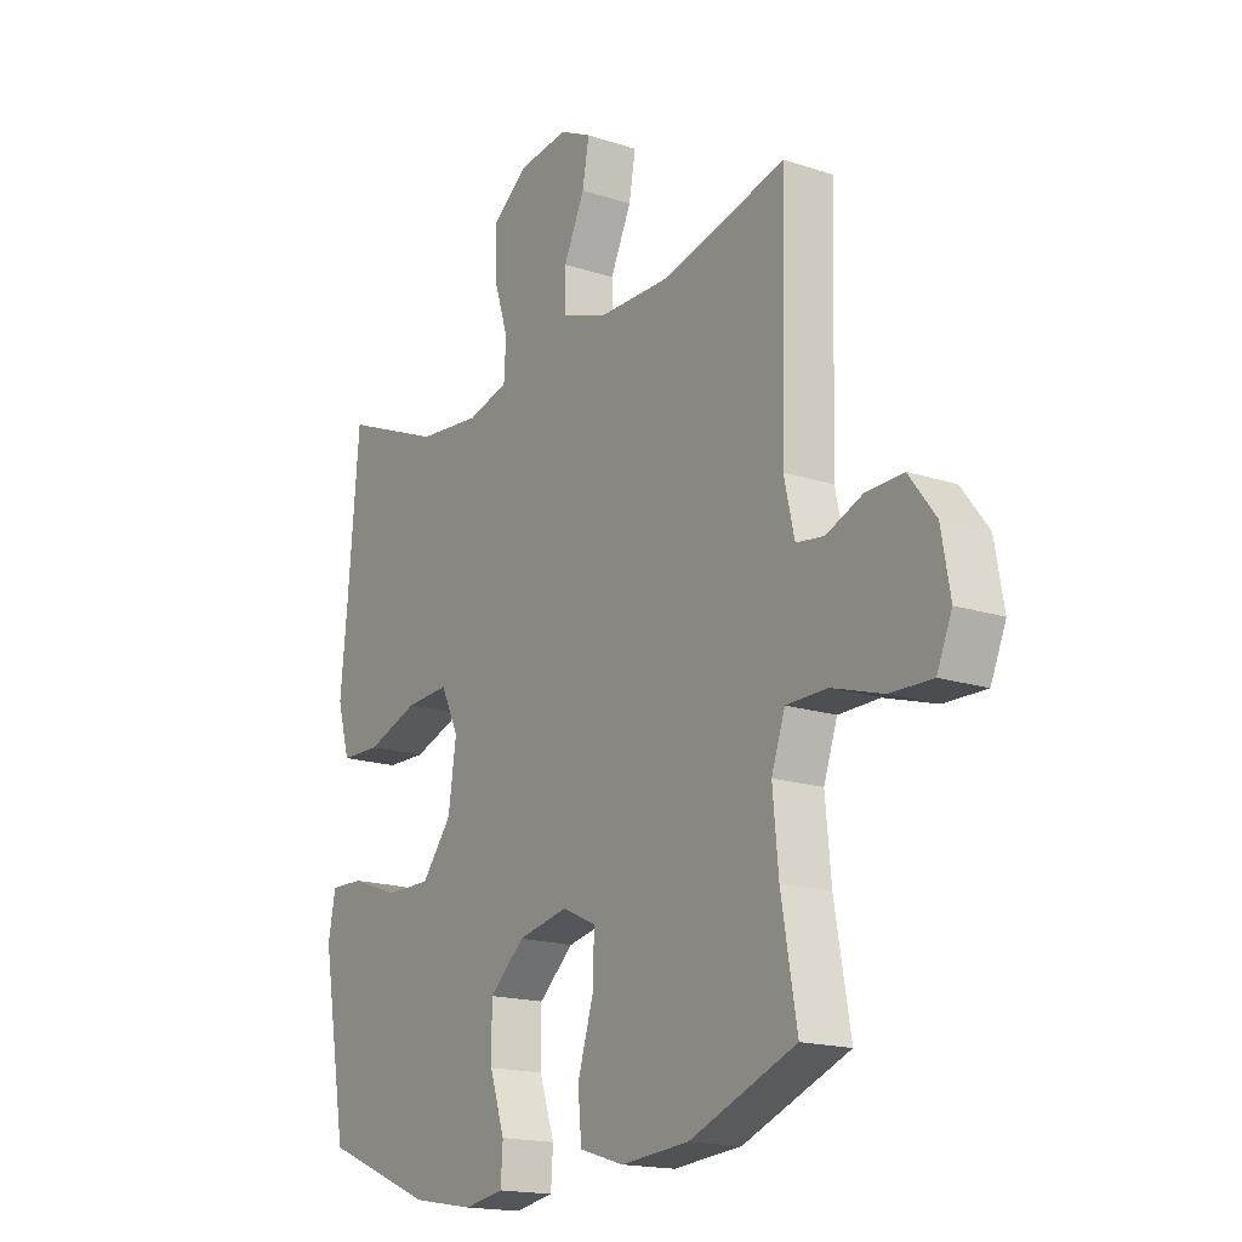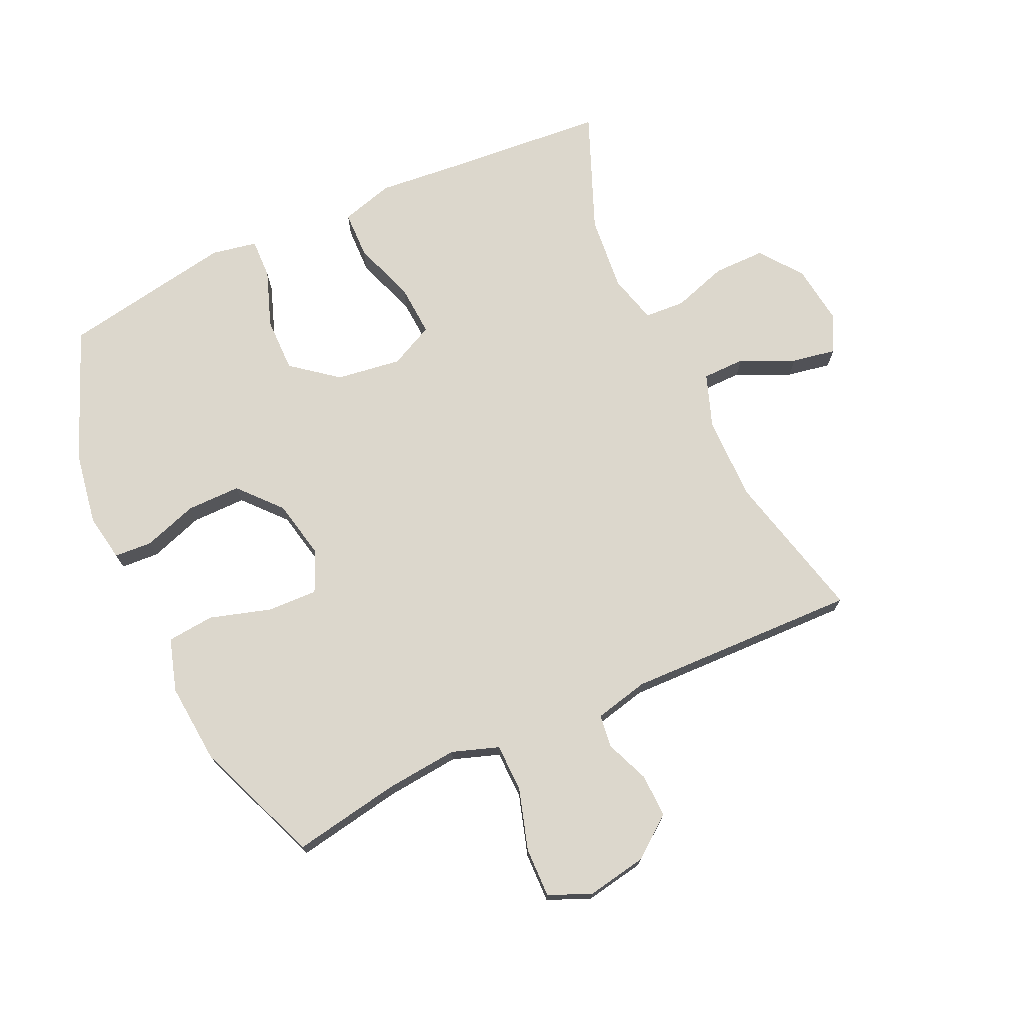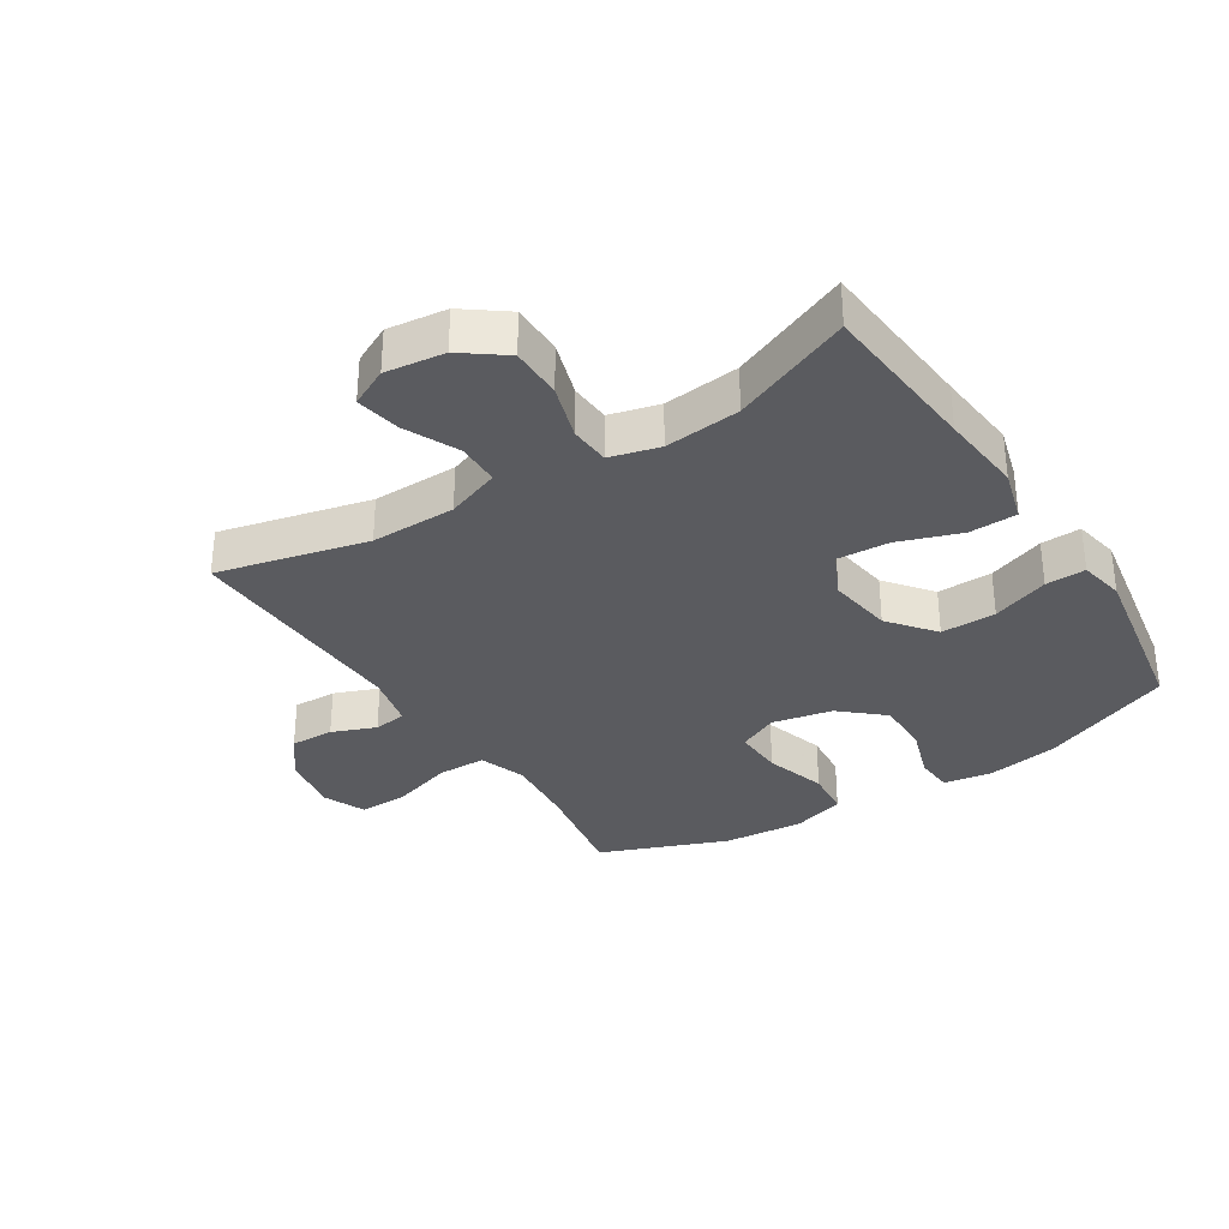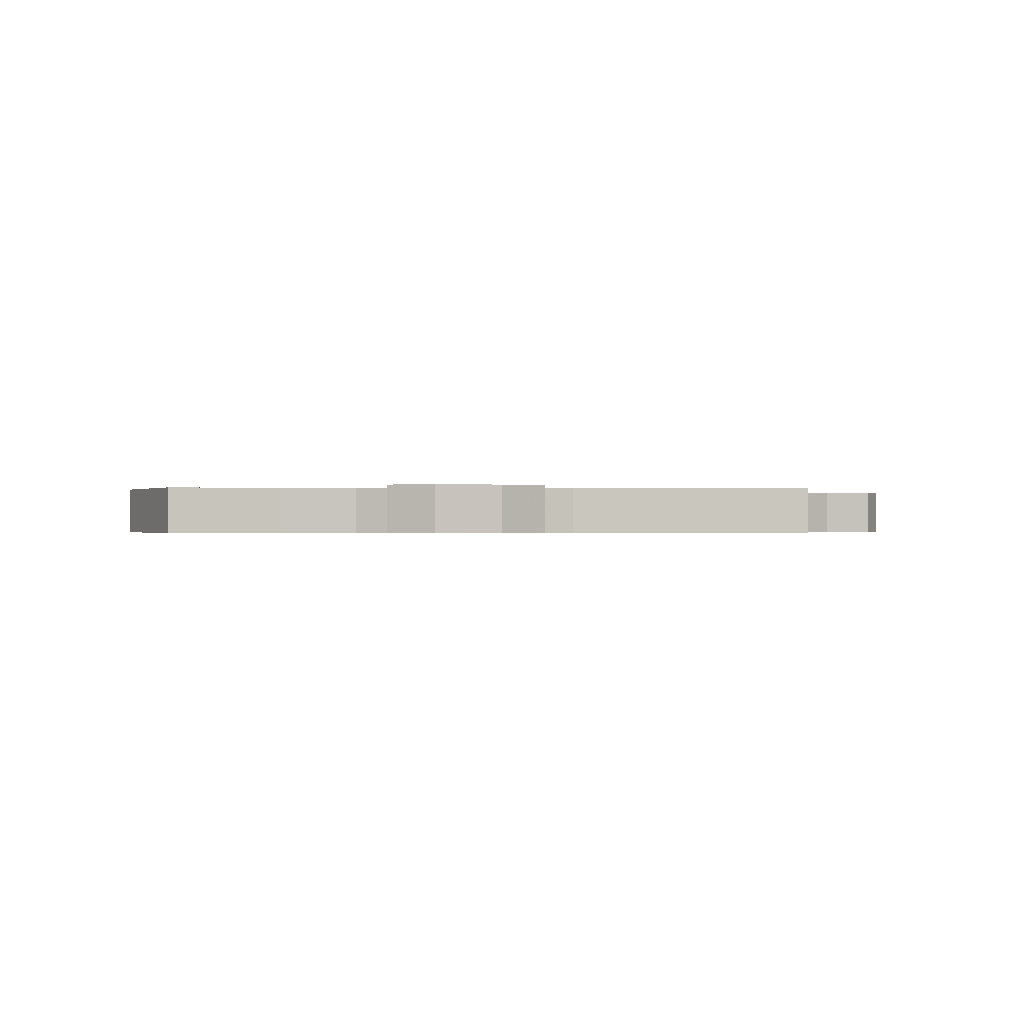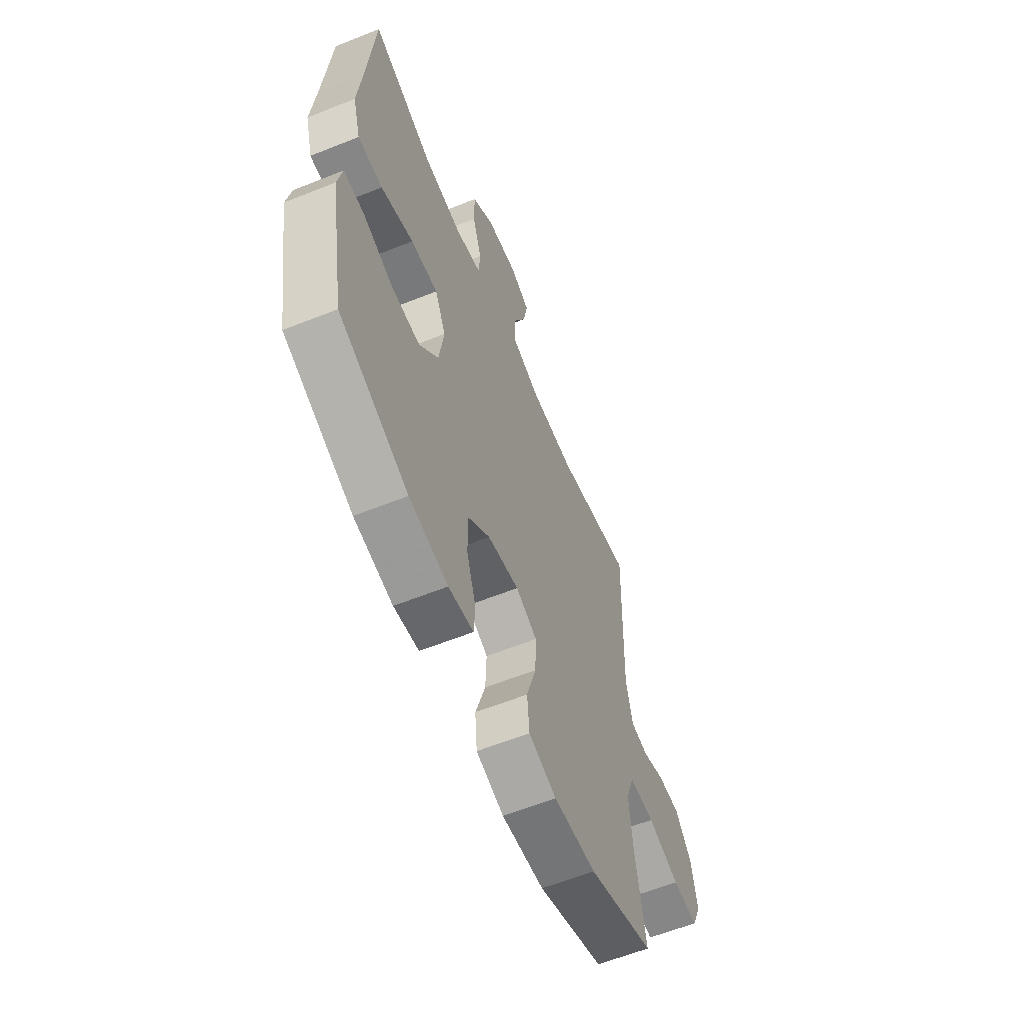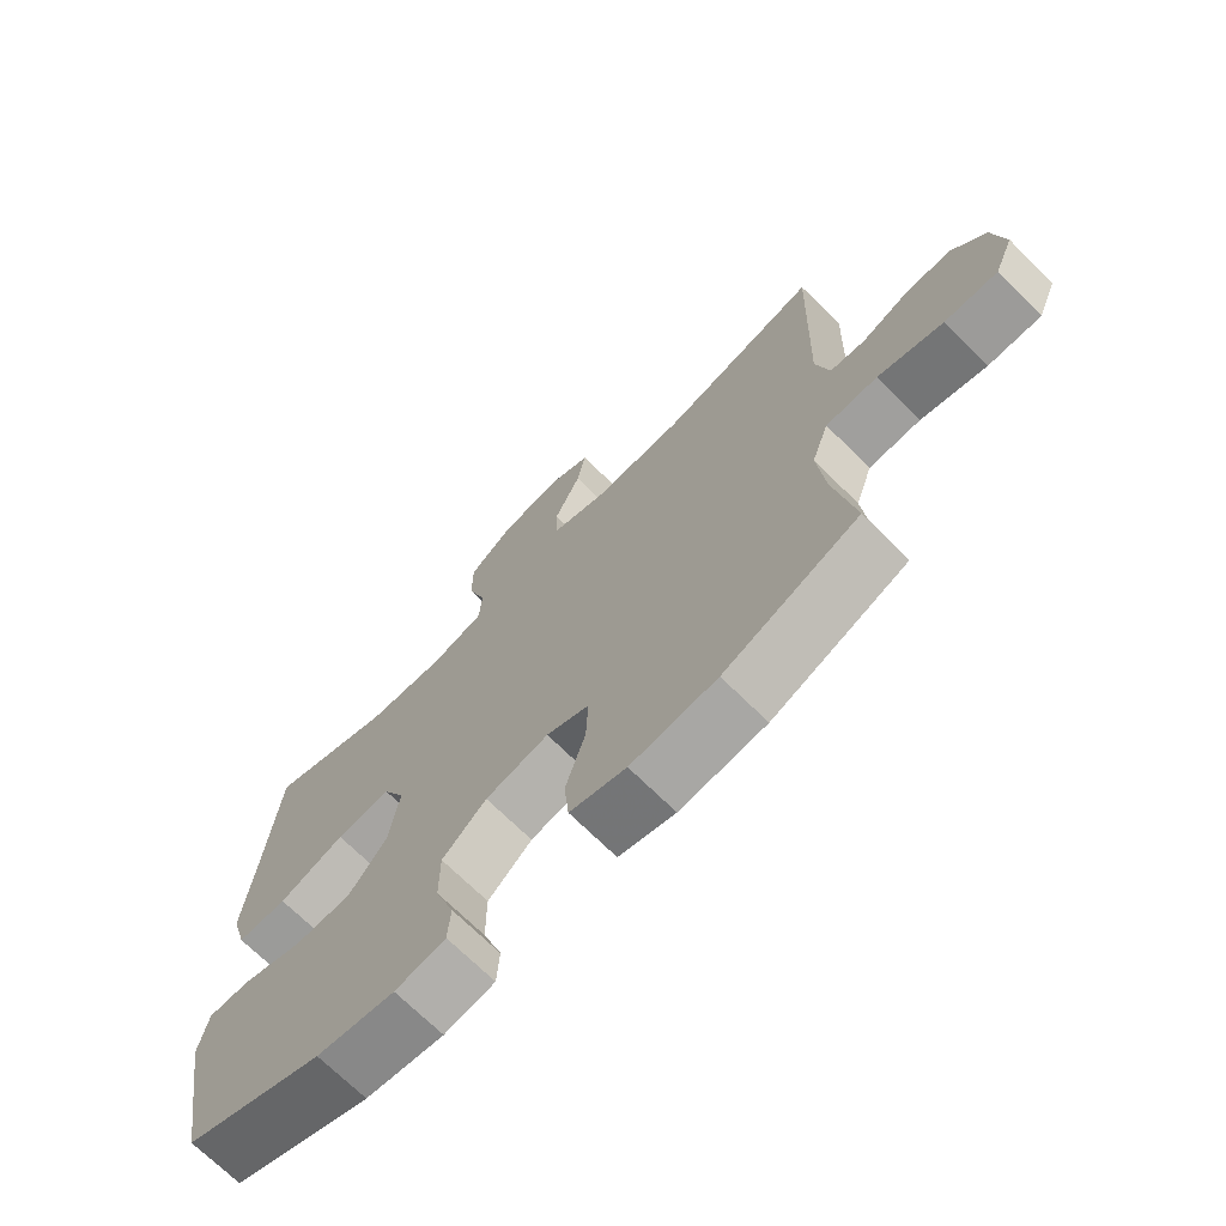
<metadata>
{"format":"obj","ext":"obj","renderer":"f3d","projection":"perspective","resolution":1024,"background":"white","views":[{"elev":-17.2,"azim":-123.2,"up":"+Z"},{"elev":73.0,"azim":-114.9,"up":"+Y"},{"elev":-32.9,"azim":32.6,"up":"+Y"},{"elev":-0.4,"azim":-94.4,"up":"+Y"},{"elev":-60.8,"azim":112.2,"up":"+Z"},{"elev":-70.8,"azim":-134.7,"up":"+Z"}]}
</metadata>
<code>
v 0.5 0.07 0.5
v 0.522 0.07 0.241
v 0.535 0.07 0.108
v 0.511 0.07 0.023
v 0.435 0.07 0.021
v 0.335 0.07 0.056
v 0.252 0.07 0.061
v 0.218 0.07 -0.01
v 0.233 0.07 -0.114
v 0.291 0.07 -0.187
v 0.379 0.07 -0.186
v 0.47 0.07 -0.153
v 0.534 0.07 -0.151
v 0.548 0.07 -0.224
v 0.528 0.07 -0.34
v 0.5 0.07 -0.5
v 0.289 0.07 -0.587
v 0.171 0.07 -0.607
v 0.095 0.07 -0.594
v 0.091 0.07 -0.533
v 0.12 0.07 -0.446
v 0.12 0.07 -0.359
v 0.053 0.07 -0.3
v -0.043 0.07 -0.28
v -0.108 0.07 -0.31
v -0.105 0.07 -0.39
v -0.075 0.07 -0.489
v -0.082 0.07 -0.565
v -0.167 0.07 -0.591
v -0.297 0.07 -0.58
v -0.5 0.07 -0.5
v -0.47 0.07 -0.328
v -0.459 0.07 -0.211
v -0.485 0.07 -0.136
v -0.563 0.07 -0.135
v -0.661 0.07 -0.165
v -0.741 0.07 -0.167
v -0.77 0.07 -0.099
v -0.753 0.07 -0.003
v -0.702 0.07 0.064
v -0.632 0.07 0.062
v -0.562 0.07 0.034
v -0.509 0.07 0.041
v -0.489 0.07 0.128
v -0.5 0.07 0.5
v -0.26 0.07 0.442
v -0.124 0.07 0.443
v -0.038 0.07 0.474
v -0.037 0.07 0.543
v -0.077 0.07 0.629
v -0.09 0.07 0.7
v -0.029 0.07 0.73
v 0.066 0.07 0.718
v 0.134 0.07 0.667
v 0.134 0.07 0.584
v 0.106 0.07 0.496
v 0.11 0.07 0.431
v 0.189 0.07 0.41
v 0.31 0.07 0.422
v 0.5 0 0.5
v 0.522 0 0.241
v 0.535 0 0.108
v 0.511 0 0.023
v 0.435 0 0.021
v 0.335 0 0.056
v 0.252 0 0.061
v 0.218 0 -0.01
v 0.233 0 -0.114
v 0.291 0 -0.187
v 0.379 0 -0.186
v 0.47 0 -0.153
v 0.534 0 -0.151
v 0.548 0 -0.224
v 0.528 0 -0.34
v 0.5 0 -0.5
v 0.289 0 -0.587
v 0.171 0 -0.607
v 0.095 0 -0.594
v 0.091 0 -0.533
v 0.12 0 -0.446
v 0.12 0 -0.359
v 0.053 0 -0.3
v -0.043 0 -0.28
v -0.108 0 -0.31
v -0.105 0 -0.39
v -0.075 0 -0.489
v -0.082 0 -0.565
v -0.167 0 -0.591
v -0.297 0 -0.58
v -0.5 0 -0.5
v -0.47 0 -0.328
v -0.459 0 -0.211
v -0.485 0 -0.136
v -0.563 0 -0.135
v -0.661 0 -0.165
v -0.741 0 -0.167
v -0.77 0 -0.099
v -0.753 0 -0.003
v -0.702 0 0.064
v -0.632 0 0.062
v -0.562 0 0.034
v -0.509 0 0.041
v -0.489 0 0.128
v -0.5 0 0.5
v -0.26 0 0.442
v -0.124 0 0.443
v -0.038 0 0.474
v -0.037 0 0.543
v -0.077 0 0.629
v -0.09 0 0.7
v -0.029 0 0.73
v 0.066 0 0.718
v 0.134 0 0.667
v 0.134 0 0.584
v 0.106 0 0.496
v 0.11 0 0.431
v 0.189 0 0.41
v 0.31 0 0.422
f 54 55 56
f 53 54 56
f 52 53 56
f 51 52 56
f 50 51 56
f 49 50 56
f 48 49 56 57
f 47 48 57
f 46 47 57 58
f 44 45 46
f 43 44 46 58
f 40 41 42
f 39 40 42
f 38 39 42
f 37 38 42
f 36 37 42
f 35 36 42
f 34 35 42 43
f 43 58 59
f 34 43 59
f 33 34 59
f 30 31 32
f 29 30 32
f 28 29 32
f 27 28 32
f 26 27 32
f 25 26 32 33
f 19 20 21
f 18 19 21
f 17 18 21
f 16 17 21
f 15 16 21
f 14 15 21
f 13 14 21
f 12 13 21
f 11 12 21
f 10 11 21 22
f 9 10 22 23
f 4 5 6
f 3 4 6
f 2 3 6
f 2 6 7
f 1 2 7
f 59 1 7
f 33 59 7
f 25 33 7
f 24 25 7
f 23 24 7 8
f 8 9 23
f 115 114 113
f 115 113 112
f 115 112 111
f 115 111 110
f 115 110 109
f 115 109 108
f 116 115 108 107
f 116 107 106
f 117 116 106 105
f 105 104 103
f 117 105 103 102
f 101 100 99
f 101 99 98
f 101 98 97
f 101 97 96
f 101 96 95
f 101 95 94
f 102 101 94 93
f 118 117 102
f 118 102 93
f 118 93 92
f 91 90 89
f 91 89 88
f 91 88 87
f 91 87 86
f 91 86 85
f 92 91 85 84
f 80 79 78
f 80 78 77
f 80 77 76
f 80 76 75
f 80 75 74
f 80 74 73
f 80 73 72
f 80 72 71
f 80 71 70
f 81 80 70 69
f 82 81 69 68
f 65 64 63
f 65 63 62
f 65 62 61
f 66 65 61
f 66 61 60
f 66 60 118
f 66 118 92
f 66 92 84
f 66 84 83
f 67 66 83 82
f 82 68 67
f 1 60 61 2
f 2 61 62 3
f 3 62 63 4
f 4 63 64 5
f 5 64 65 6
f 6 65 66 7
f 7 66 67 8
f 8 67 68 9
f 9 68 69 10
f 10 69 70 11
f 11 70 71 12
f 12 71 72 13
f 13 72 73 14
f 14 73 74 15
f 15 74 75 16
f 16 75 76 17
f 17 76 77 18
f 18 77 78 19
f 19 78 79 20
f 20 79 80 21
f 21 80 81 22
f 22 81 82 23
f 23 82 83 24
f 24 83 84 25
f 25 84 85 26
f 26 85 86 27
f 27 86 87 28
f 28 87 88 29
f 29 88 89 30
f 30 89 90 31
f 31 90 91 32
f 32 91 92 33
f 33 92 93 34
f 34 93 94 35
f 35 94 95 36
f 36 95 96 37
f 37 96 97 38
f 38 97 98 39
f 39 98 99 40
f 40 99 100 41
f 41 100 101 42
f 42 101 102 43
f 43 102 103 44
f 44 103 104 45
f 45 104 105 46
f 46 105 106 47
f 47 106 107 48
f 48 107 108 49
f 49 108 109 50
f 50 109 110 51
f 51 110 111 52
f 52 111 112 53
f 53 112 113 54
f 54 113 114 55
f 55 114 115 56
f 56 115 116 57
f 57 116 117 58
f 58 117 118 59
f 59 118 60 1

</code>
